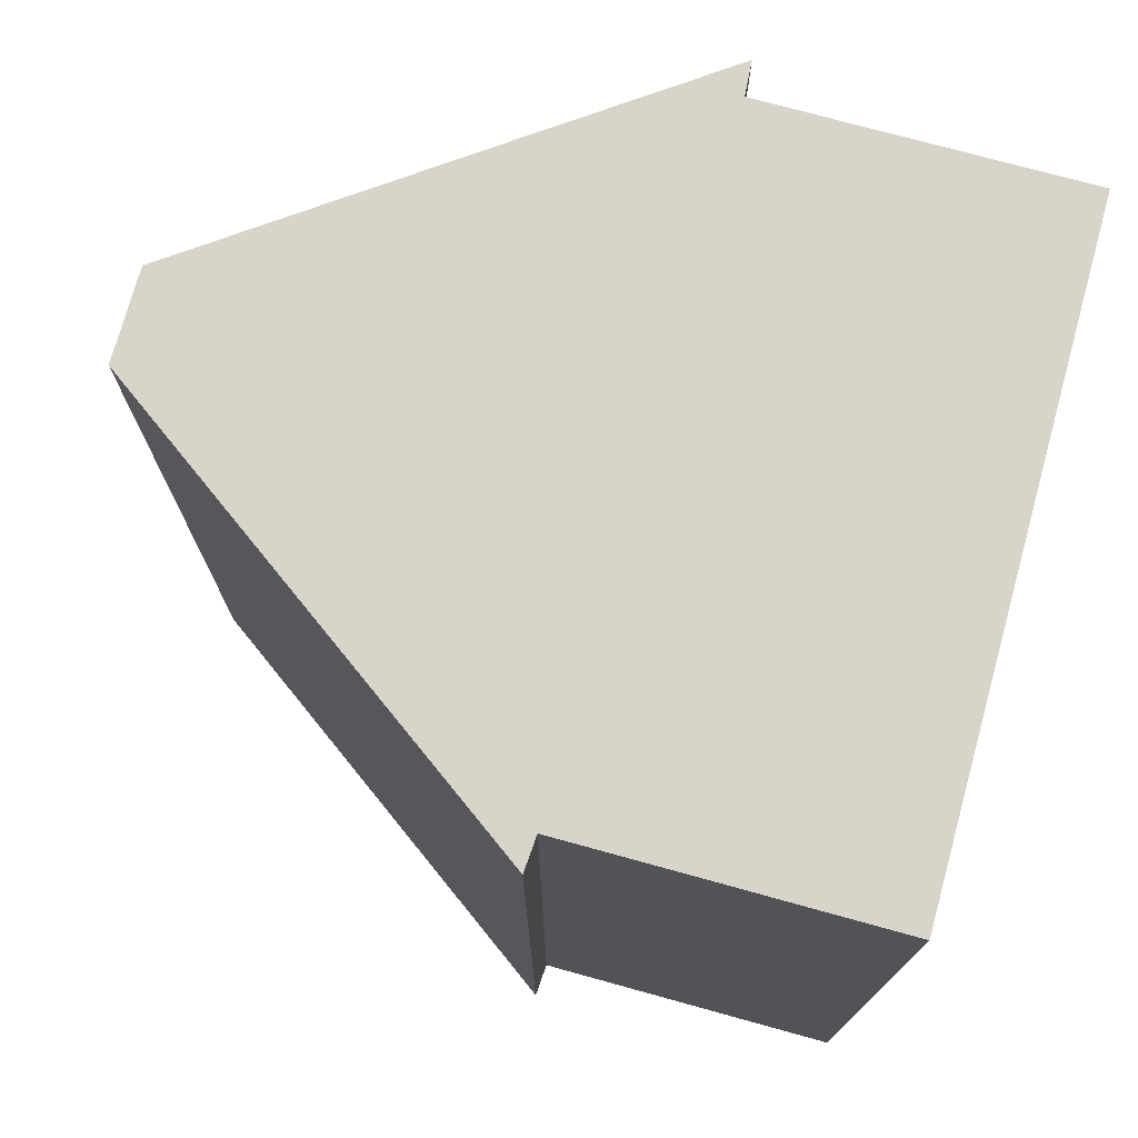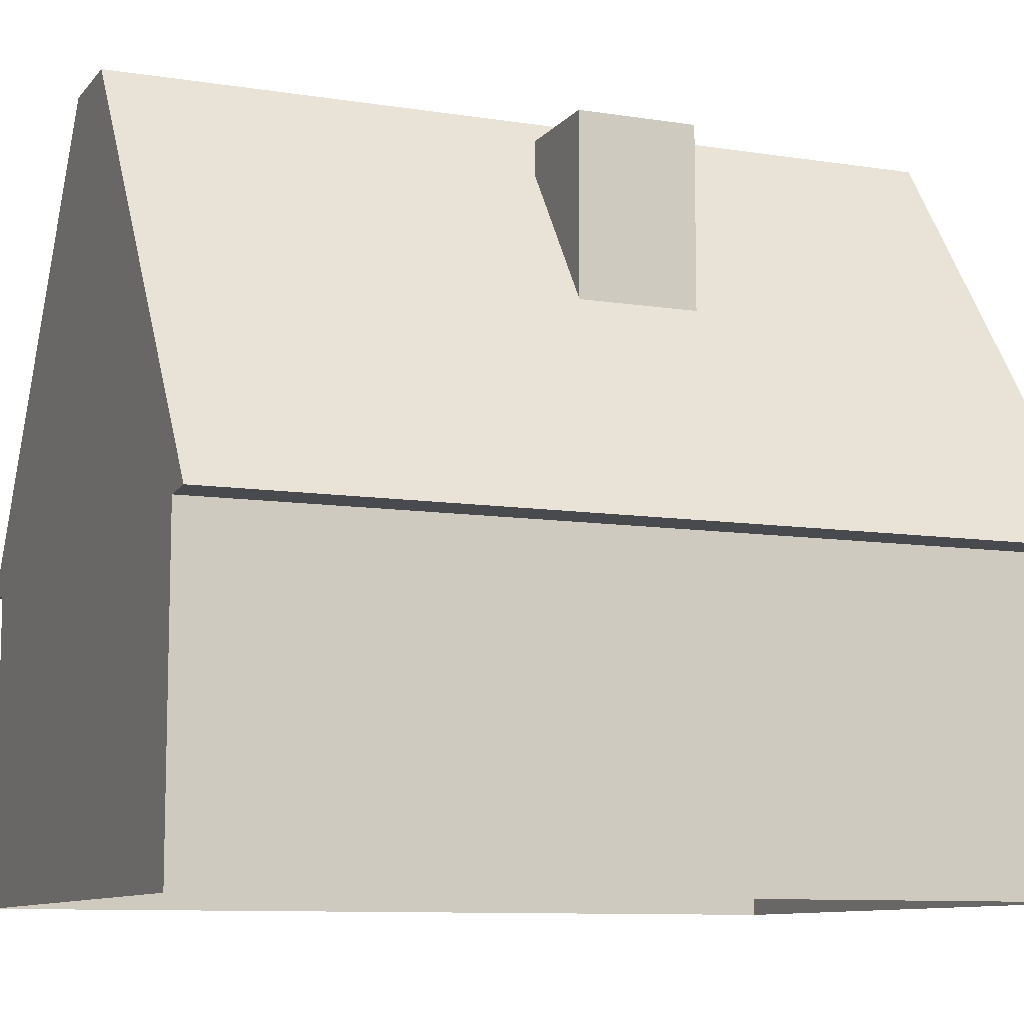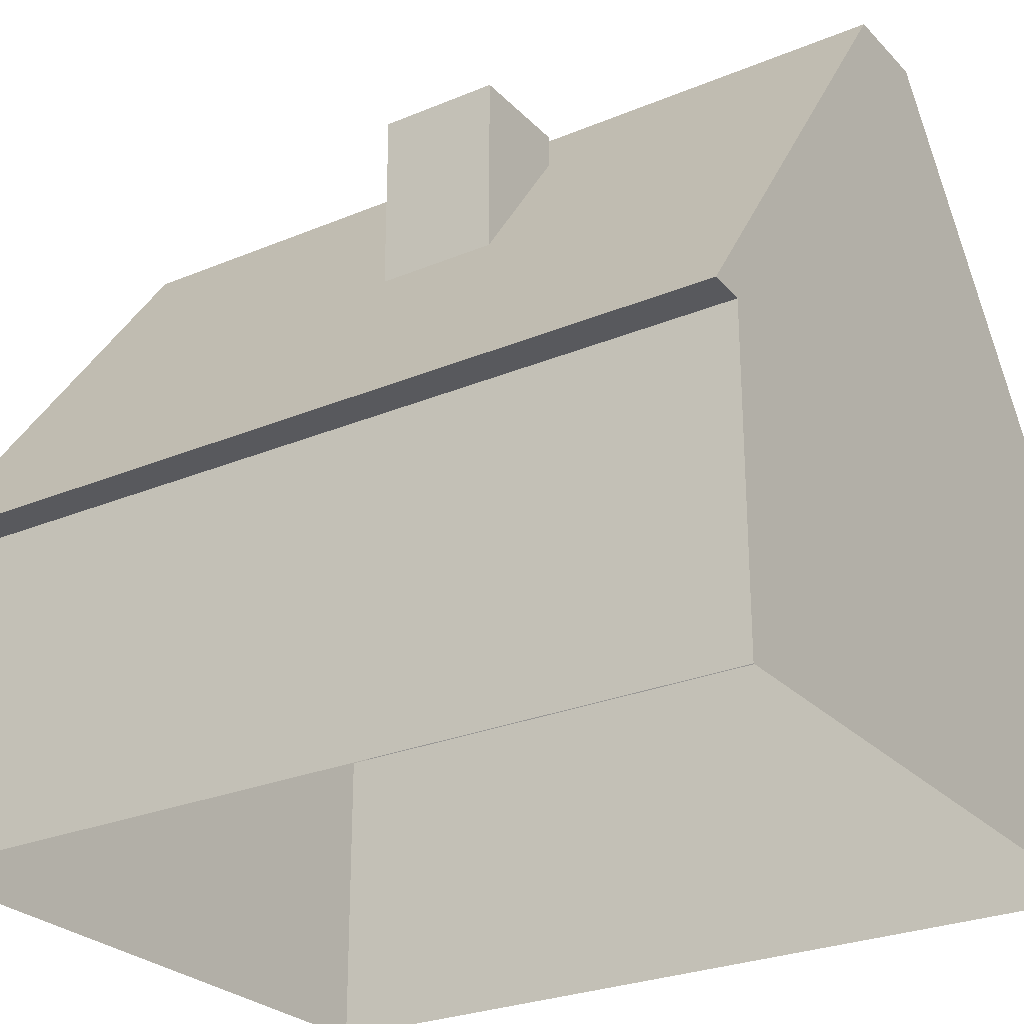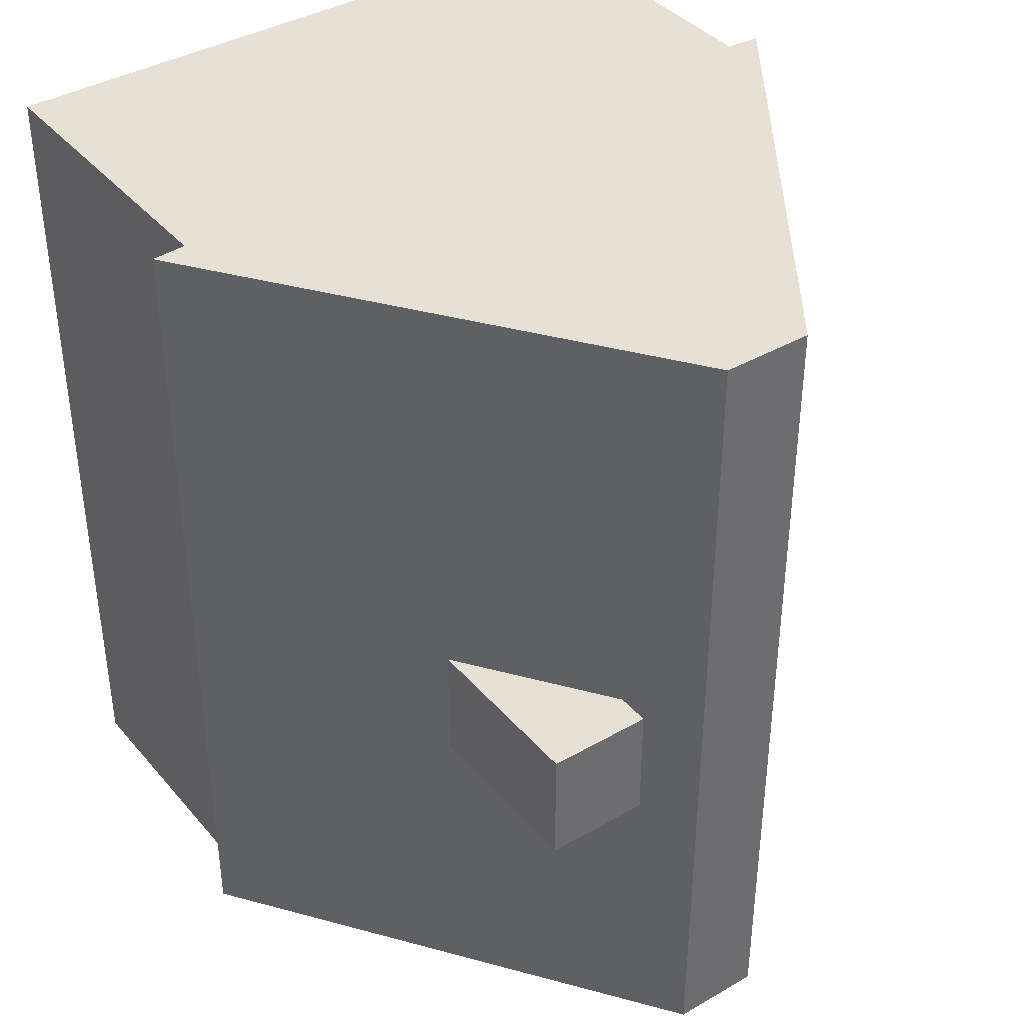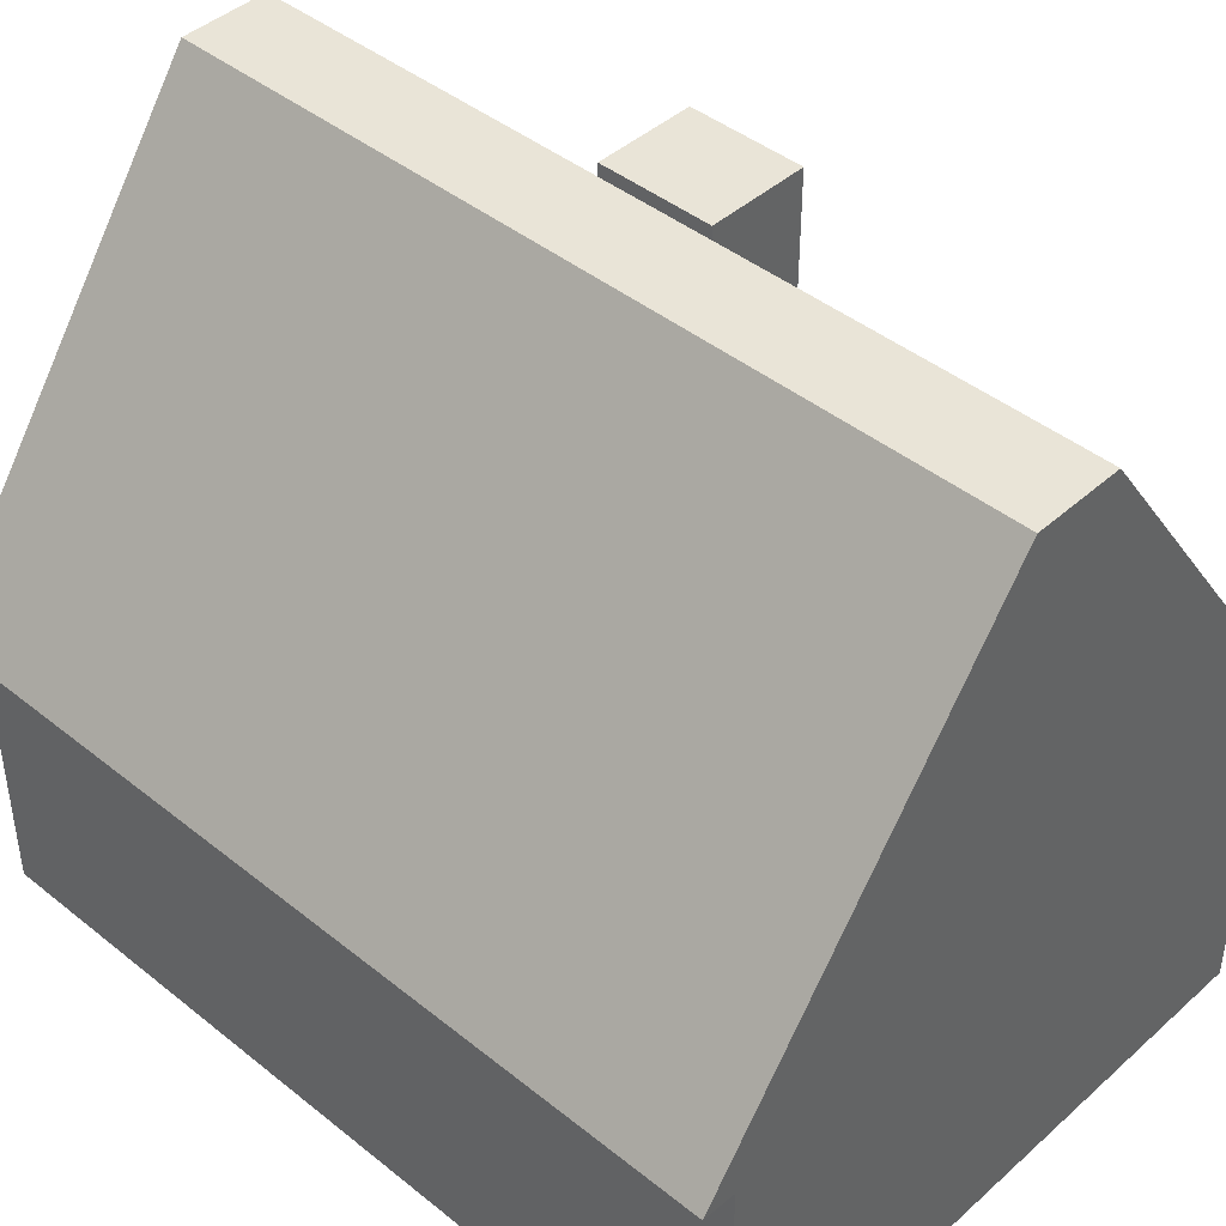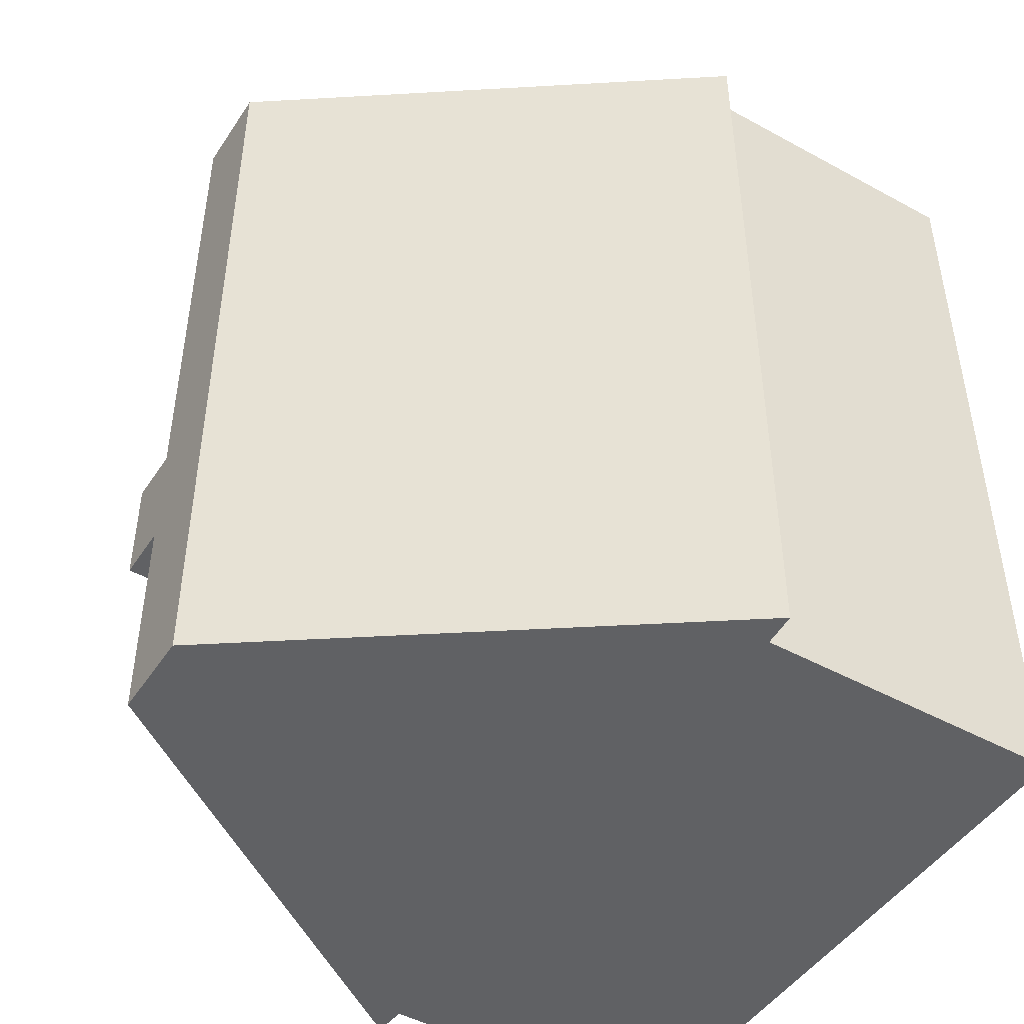
<metadata>
{"format":"obj","ext":"obj","renderer":"f3d","projection":"perspective","resolution":1024,"background":"white","views":[{"elev":74.8,"azim":-74.6,"up":"+Z"},{"elev":-9.6,"azim":67.6,"up":"+Y"},{"elev":-26.6,"azim":123.3,"up":"+Y"},{"elev":39.1,"azim":144.2,"up":"+Z"},{"elev":43.2,"azim":-46.5,"up":"+Y"},{"elev":-47.0,"azim":-121.8,"up":"+Z"}]}
</metadata>
<code>
o Cube
v 0.7604 -0.03182 -1
v 0.7604 -0.03182 1
v -0.7604 -0.03182 1
v -0.7604 -0.03182 -1
v 0.7604 0.7046 -1
v 0.7604 0.7046 1
v -0.7604 0.7046 1
v -0.7604 0.7046 -1
v 0.8409 0.7104 -1
v 0.8409 0.7104 1
v -0.8409 0.7104 -1
v -0.8409 0.7104 1
v 0 -0.03182 -1
v -0 -0.03182 1
v 0 0.7046 -1
v -0 0.7046 1
v 0.7604 -0.03182 0.03445
v 0.7604 -0.03182 -0.2438
v -0.1058 1.741 -1
v 0.1058 1.741 -1
v 0 1.707 -1
v 0.1058 1.741 1
v -0.1058 1.741 1
v -0 1.707 1
v -0.7604 -0.03182 0.03445
v -0.7604 -0.03182 -0.2438
v 0.7604 0.7046 -0.2438
v 0.7604 0.7046 0.03445
v -0.7604 0.7046 0.03445
v -0.7604 0.7046 -0.2438
v 0.8409 0.7104 -0.2438
v 0.8409 0.7104 0.03445
v -0.8409 0.7104 0.03445
v -0.8409 0.7104 -0.2438
v -0.1058 1.741 -0.2438
v -0.1058 1.741 0.03445
v 0.1058 1.741 0.03445
v 0.1058 1.741 -0.2438
v 0.217 1.585 -1
v 0.462 1.242 -1
v 0.217 1.585 1
v 0.462 1.242 1
v 0.217 1.585 -0.2438
v 0.462 1.242 -0.2438
v 0.217 1.585 0.03445
v 0.462 1.242 0.03445
v 0.2816 1.662 -0.1792
v 0.3974 1.662 -0.1792
v 0.2816 1.662 -0.03018
v 0.3974 1.662 -0.03018
v 0.217 1.662 -0.2438
v 0.462 1.662 -0.2438
v 0.217 1.662 0.03445
v 0.462 1.662 0.03445
f 45 37 22 41
f 19 11 34 35
f 36 23 22 37
f 36 33 12 23
f 35 34 33 36
f 19 35 38 20
f 35 36 37 38
f 39 20 38 43
f 43 38 37 45
f 31 44 46 32
f 9 40 44 31
f 40 39 43 44
f 32 46 42 10
f 46 45 41 42
f 17 28 6 2
f 14 16 7 3
f 26 30 8 4
f 15 13 4 8
f 5 15 21 20 39 40 9
f 16 6 10 42 41 22 24
f 15 8 11 19 21
f 7 16 24 23 12
f 5 1 13 15
f 2 6 16 14
f 19 20 21
f 22 23 24
f 3 7 29 25
f 25 29 30 26
f 1 5 27 18
f 18 27 28 17
f 43 45 53 51
f 45 46 54 53
f 44 43 51 52
f 46 44 52 54
f 47 48 52 51
f 50 49 53 54
f 48 50 54 52
f 49 47 51 53
f 29 7 12 33
f 27 5 9 31
f 6 28 32 10
f 28 27 31 32
f 8 30 34 11
f 30 29 33 34
f 48 47 49 50

</code>
